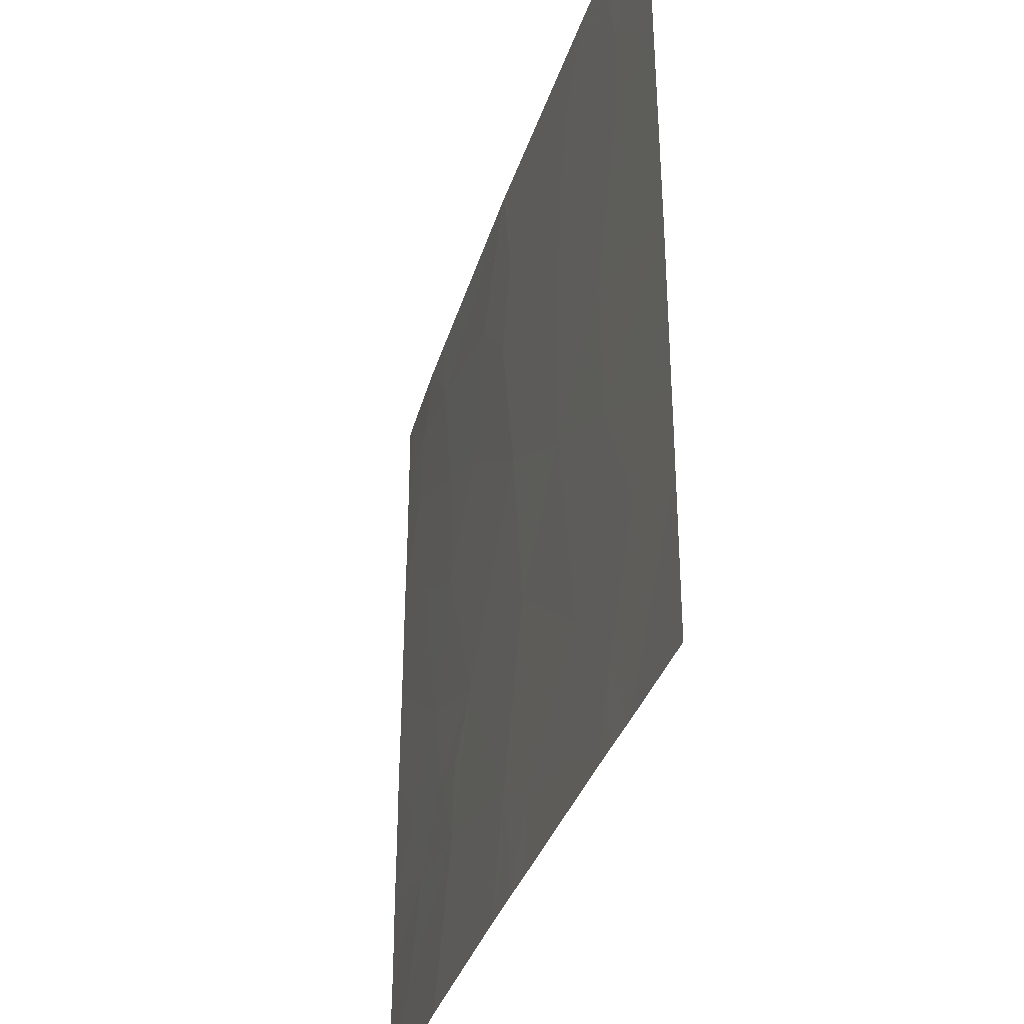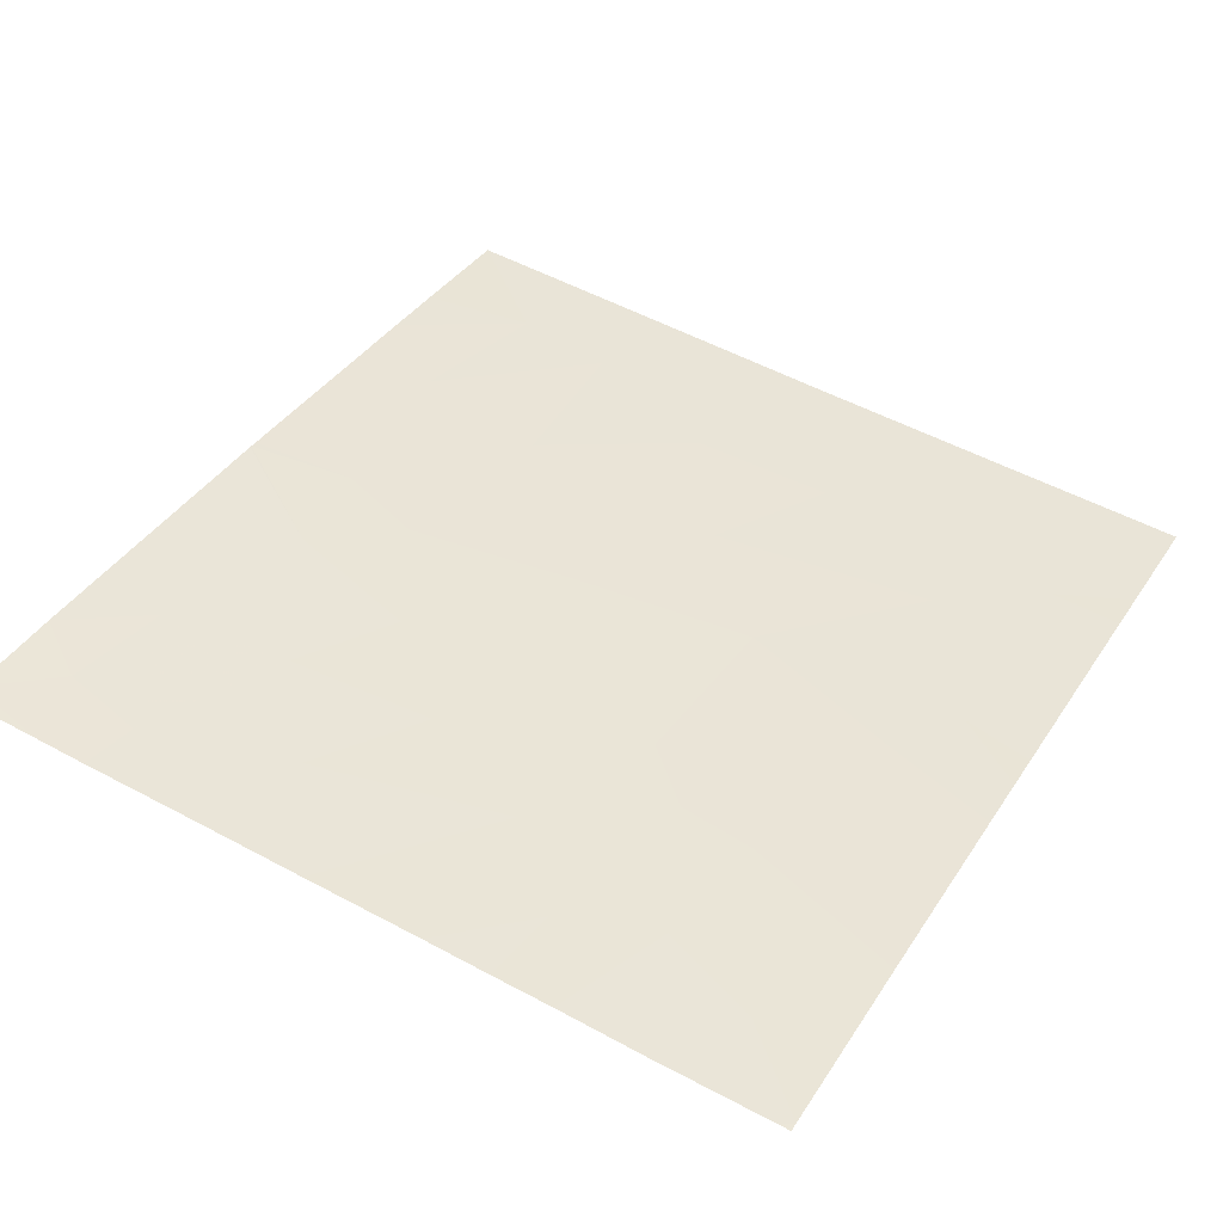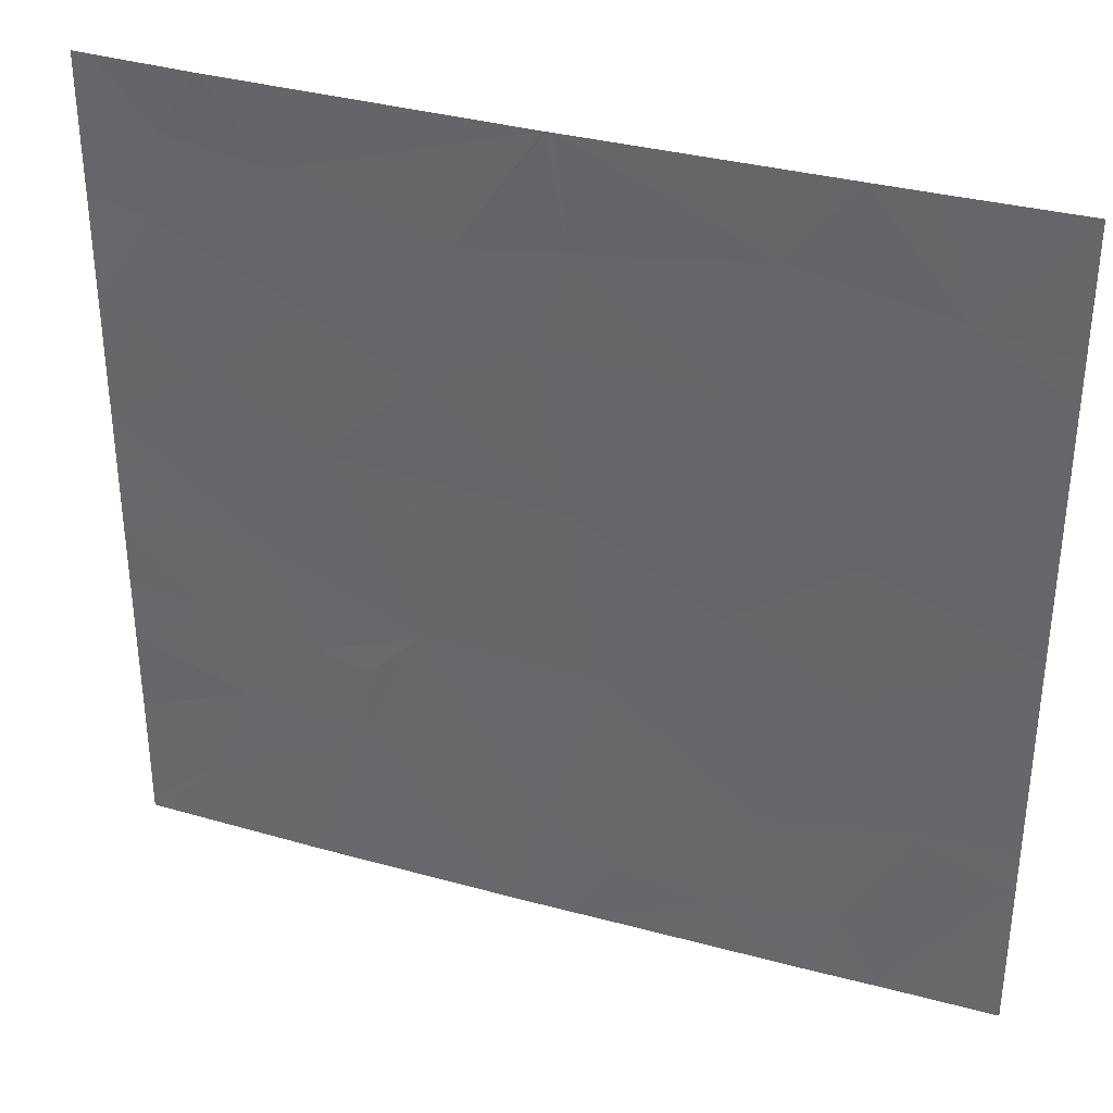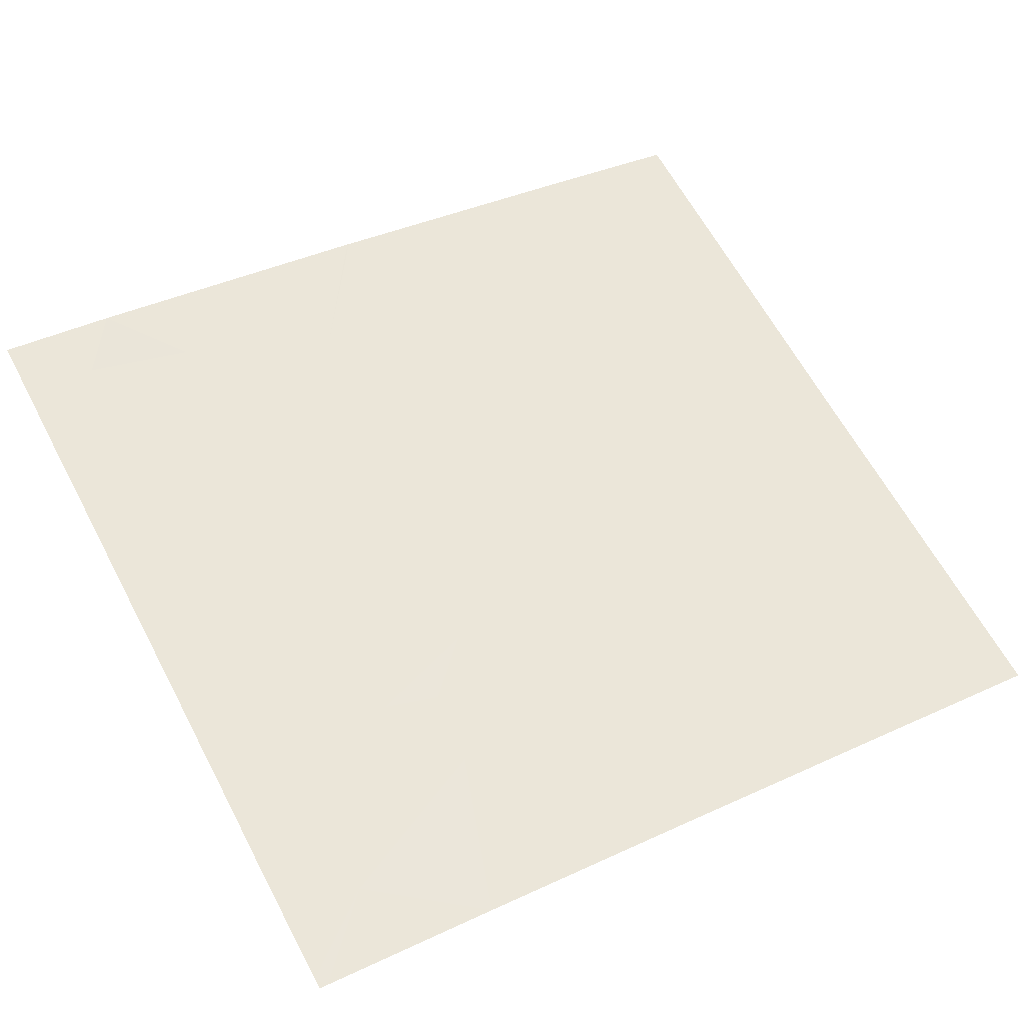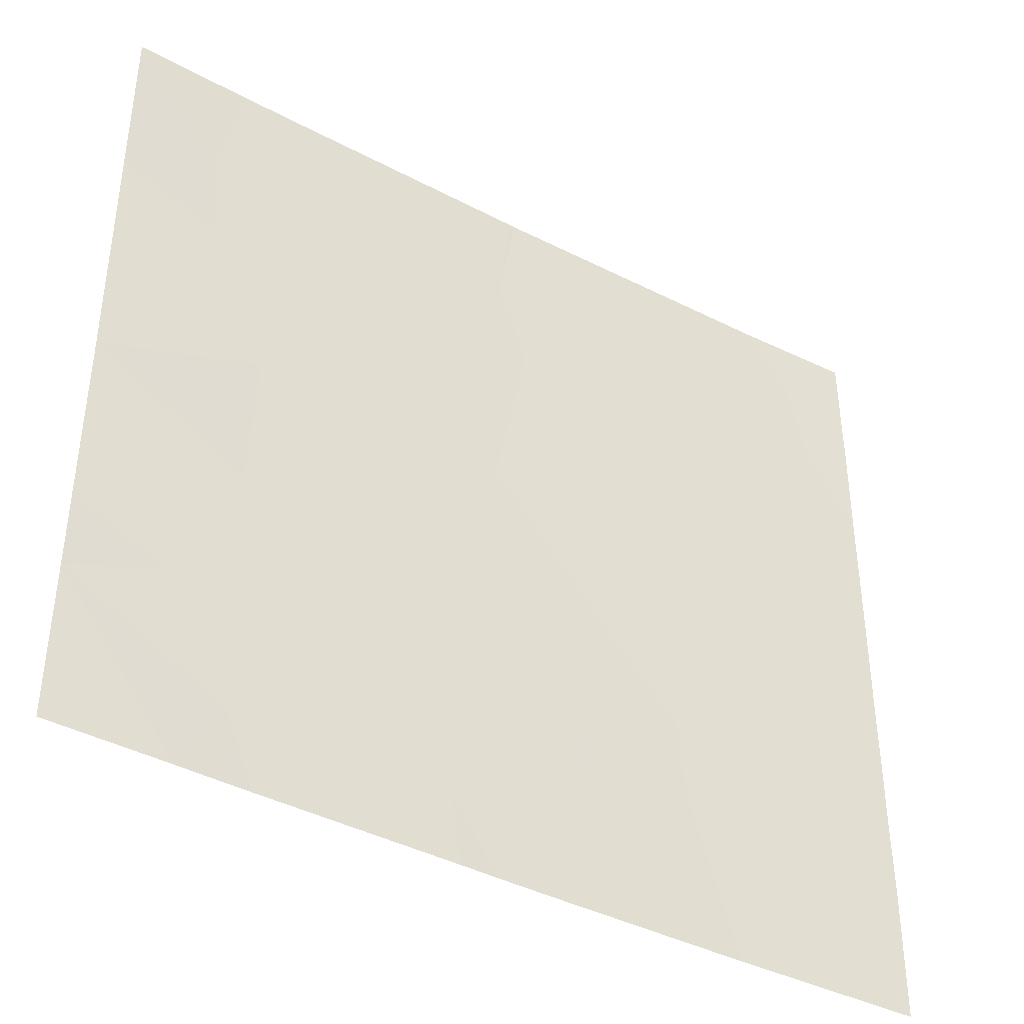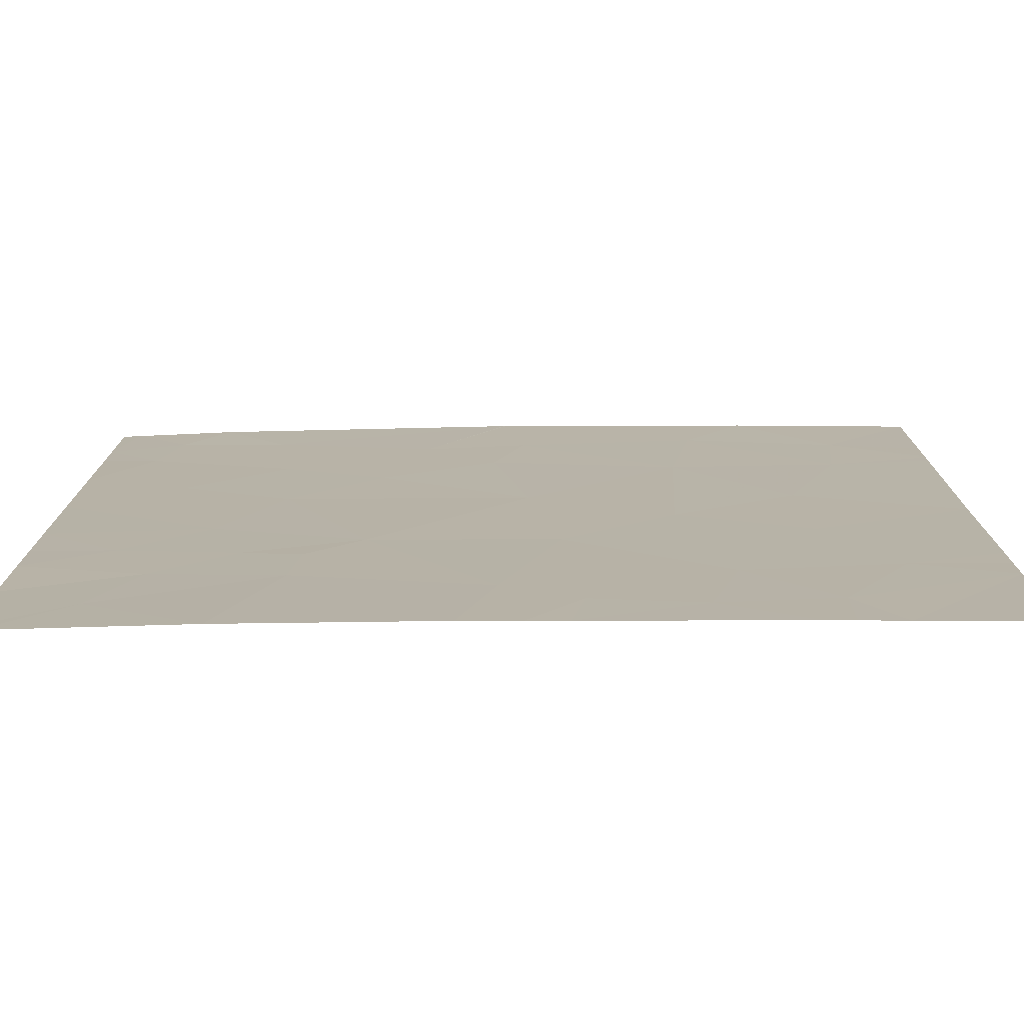
<metadata>
{"format":"obj","ext":"obj","renderer":"f3d","projection":"perspective","resolution":1024,"background":"white","views":[{"elev":-35.4,"azim":-95.5,"up":"+Z"},{"elev":51.8,"azim":120.4,"up":"+Y"},{"elev":34.8,"azim":-148.8,"up":"+Z"},{"elev":62.3,"azim":152.2,"up":"+Y"},{"elev":-40.9,"azim":-21.5,"up":"+Z"},{"elev":-77.3,"azim":-168.5,"up":"+Z"}]}
</metadata>
<code>
v -5.208 27.18 -19.23
v -5.208 27.18 -19.17
v -4.837 27.25 -19.31
v -4.555 27.32 -18.54
v -3.652 27.5 -18.54
v -4.335 27.36 -18.84
v -2.985 27.62 -20.69
v -2.959 27.62 -20.96
v -2.783 27.65 -20.64
v -3.694 27.49 -18.93
v -3.585 27.51 -19.26
v -4.245 27.37 -19.36
v -3.707 27.48 -19.87
v -4.877 27.25 -18.94
v -5.206 27.17 -20.06
v -4.631 27.29 -19.85
v -3.608 27.5 -21.13
v -3.487 27.53 -21.54
v -3.175 27.58 -20.49
v -2.517 27.7 -18.54
v -2.361 27.73 -18.77
v -2.152 27.76 -18.54
v -3.82 27.46 -21.54
v -4.534 27.32 -21.54
v -4.235 27.38 -21.34
v -2.773 27.66 -21.54
v -2.123 27.78 -21.54
v -2.377 27.73 -21.27
v -3.687 27.49 -21.54
v -3.866 27.45 -21.29
v -2.092 27.78 -21.51
v -2.089 27.78 -21.08
v -2.749 27.66 -18.82
v -5.208 27.18 -19.15
v -5.208 27.18 -19
v -2.087 27.77 -18.86
v -2.087 27.77 -18.54
v -4.783 27.26 -21.54
v -5.207 27.18 -20.98
v -4.635 27.29 -21.28
v -4.877 27.24 -20.85
v -3.328 27.55 -18.98
v -2.092 27.78 -21.54
v -3.62 27.51 -18.54
v -3.627 27.5 -18.54
v -2.517 27.7 -20.9
v -2.088 27.77 -19.41
v -2.088 27.77 -19.87
v -2.47 27.71 -19.6
v -2.29 27.74 -19.07
v -2.818 27.64 -19.3
v -5.206 27.17 -20.84
v -3.182 27.58 -19.49
v -2.862 27.64 -19.83
v -3.81 27.46 -20.51
v -4.347 27.35 -20.94
v -5.209 27.18 -18.54
v -4.787 27.27 -18.54
v -4.654 27.29 -20.37
v -2.372 27.73 -20.57
v -4.201 27.38 -20.15
v -2.09 27.78 -20.76
v -5.206 27.17 -20.71
v -2.086 27.77 -19.04
v -2.656 27.67 -20.28
v -2.7 27.67 -18.54
v -3.594 27.5 -21.4
v -4.629 27.3 -21.54
v -2.089 27.78 -20.3
v -2.089 27.78 -20.54
v -5.207 27.18 -21.54
f 3 2 1
f 6 5 4
f 9 7 8
f 12 11 10
f 12 13 11
f 6 4 14
f 16 1 15
f 16 3 1
f 8 17 18
f 8 19 17
f 22 20 21
f 25 24 23
f 3 14 2
f 8 18 26
f 26 27 28
f 30 29 17
f 28 31 32
f 28 27 31
f 33 21 20
f 34 2 14
f 14 35 34
f 22 21 36
f 36 37 22
f 40 39 38
f 40 41 39
f 10 11 42
f 43 31 27
f 42 44 45
f 9 8 46
f 49 48 47
f 50 49 47
f 50 51 49
f 8 26 28
f 28 46 8
f 41 52 39
f 54 51 53
f 50 36 21
f 56 30 17
f 17 55 56
f 57 35 14
f 14 58 57
f 59 16 15
f 51 42 53
f 9 46 60
f 54 53 13
f 13 19 54
f 12 16 61
f 61 13 12
f 46 32 62
f 62 60 46
f 56 41 40
f 51 33 42
f 55 19 13
f 8 7 19
f 56 59 41
f 54 49 51
f 41 63 52
f 50 64 36
f 65 19 9
f 9 19 7
f 59 15 63
f 63 41 59
f 33 66 44
f 44 42 33
f 67 29 18
f 67 18 17
f 55 17 19
f 40 68 24
f 25 23 30
f 30 56 25
f 25 40 24
f 25 56 40
f 53 42 11
f 11 13 53
f 40 38 68
f 60 65 9
f 60 70 69
f 50 47 64
f 59 61 16
f 71 38 39
f 65 54 19
f 4 58 14
f 65 48 49
f 49 54 65
f 65 69 48
f 65 60 69
f 10 42 45
f 46 28 32
f 33 20 66
f 55 13 61
f 6 10 5
f 6 12 10
f 12 3 16
f 6 14 3
f 3 12 6
f 50 21 33
f 33 51 50
f 56 61 59
f 56 55 61
f 67 17 29
f 30 23 29
f 10 45 5
f 60 62 70

</code>
